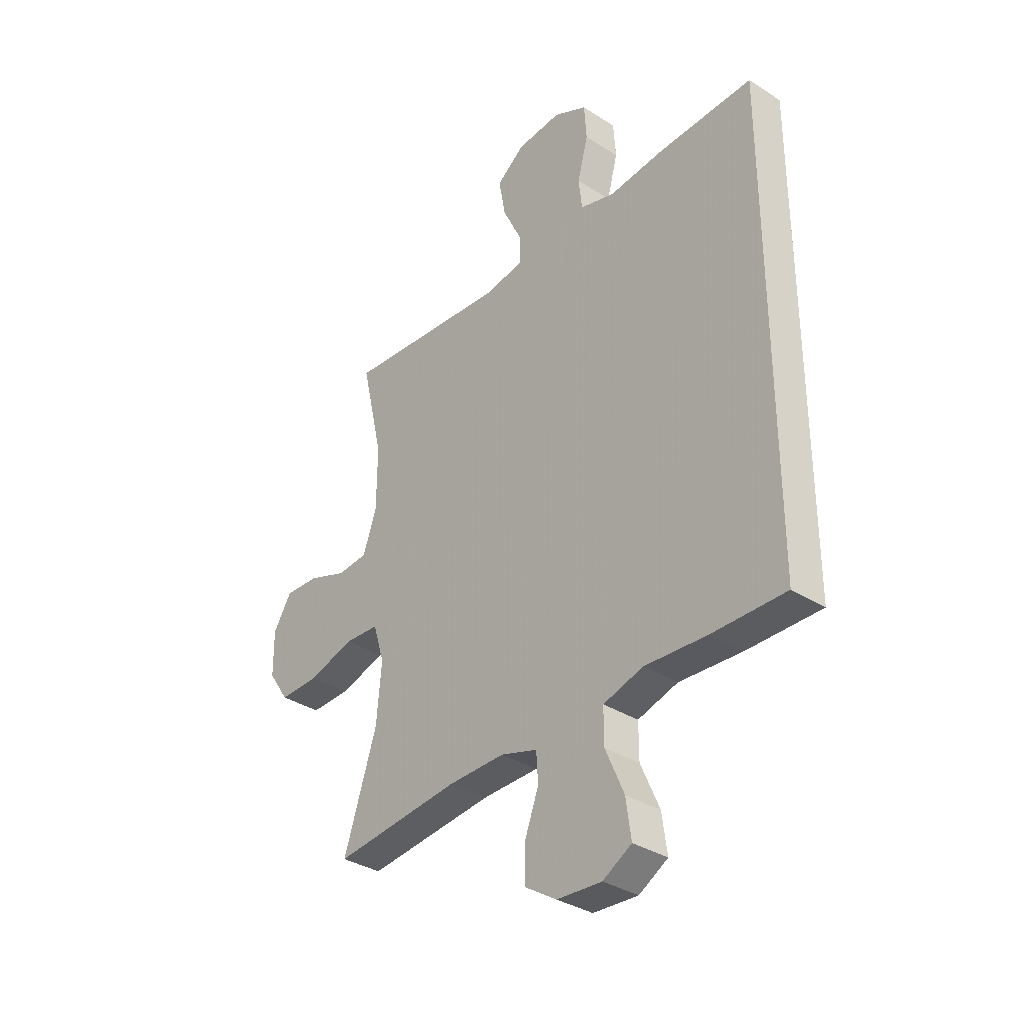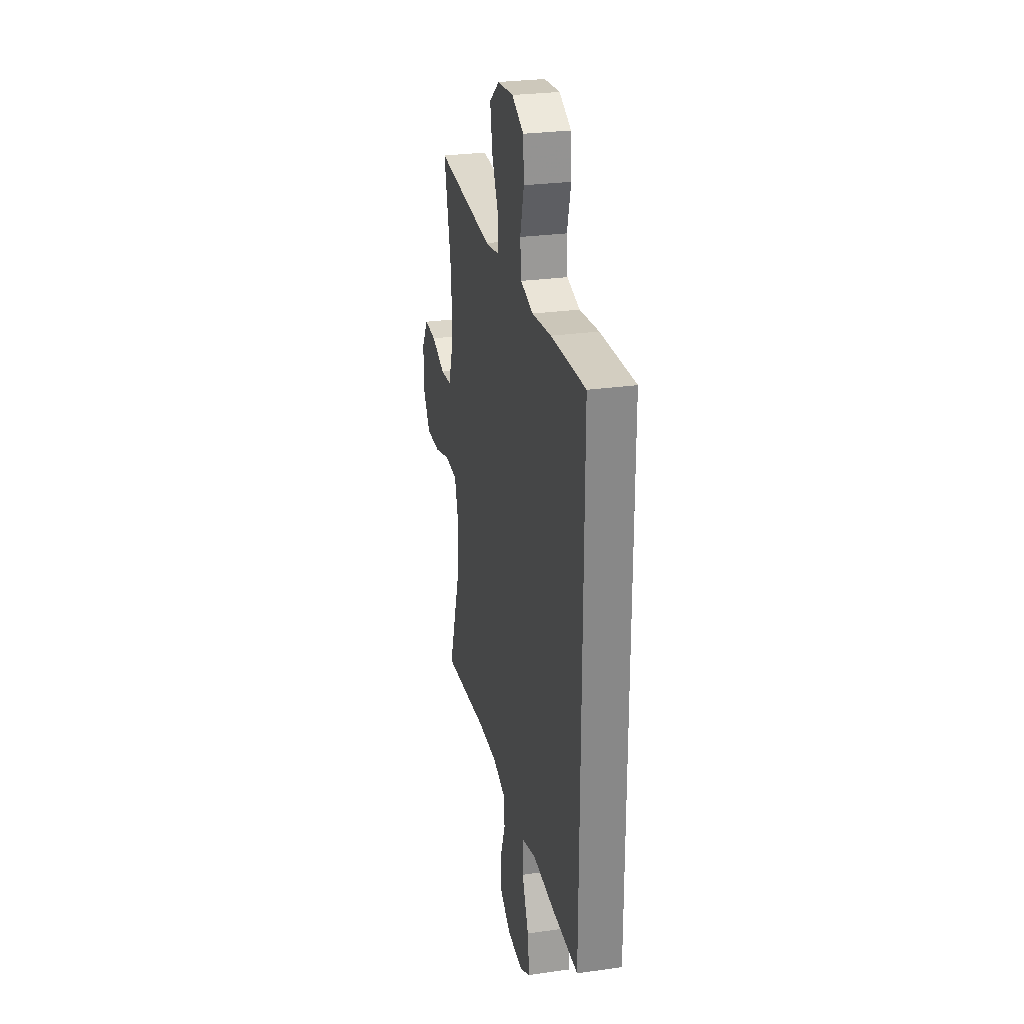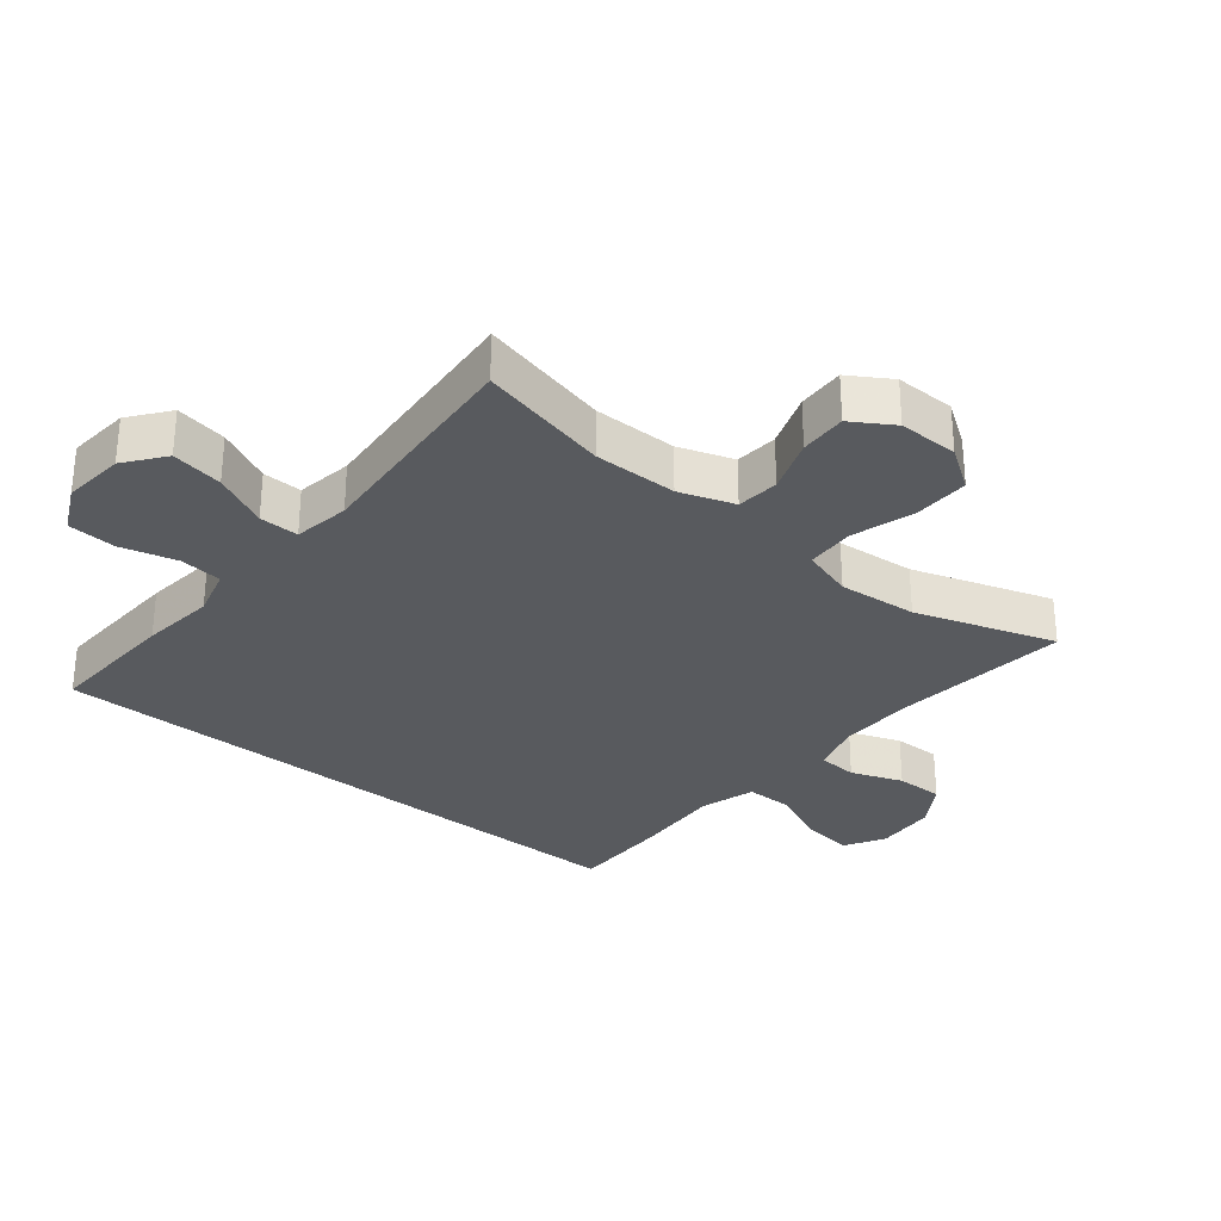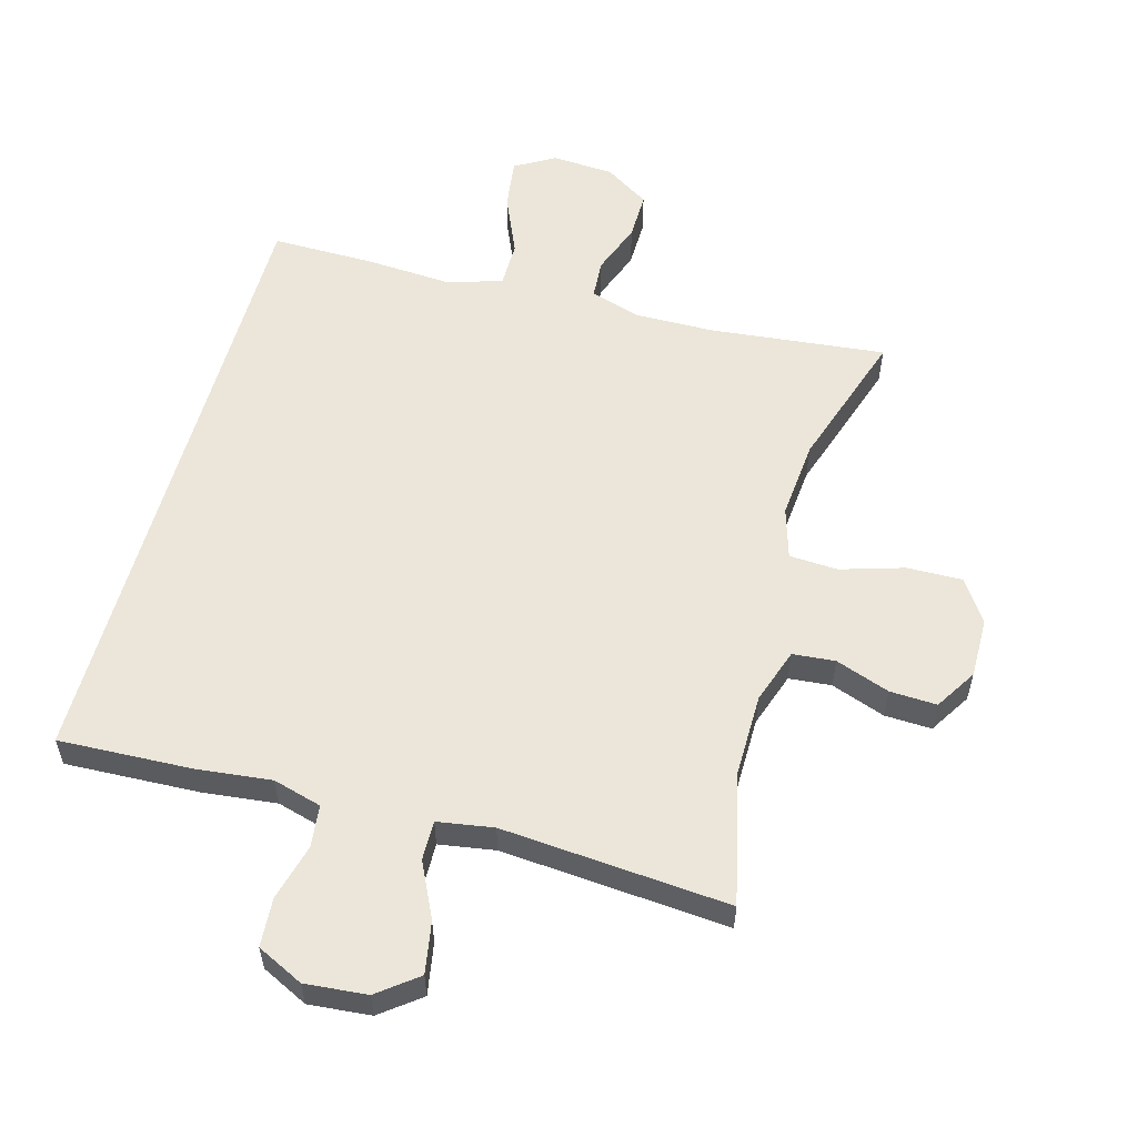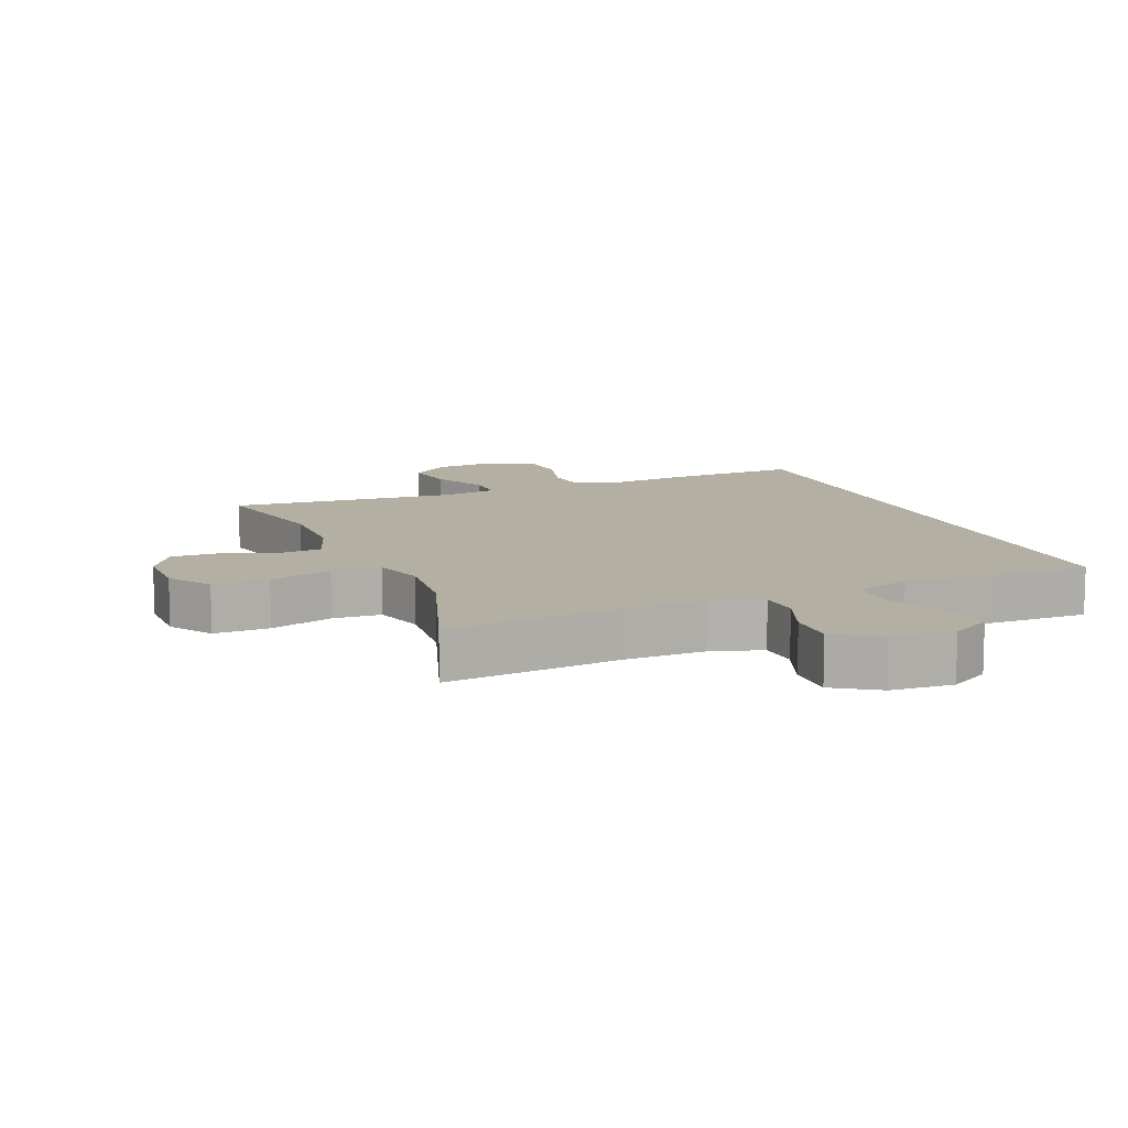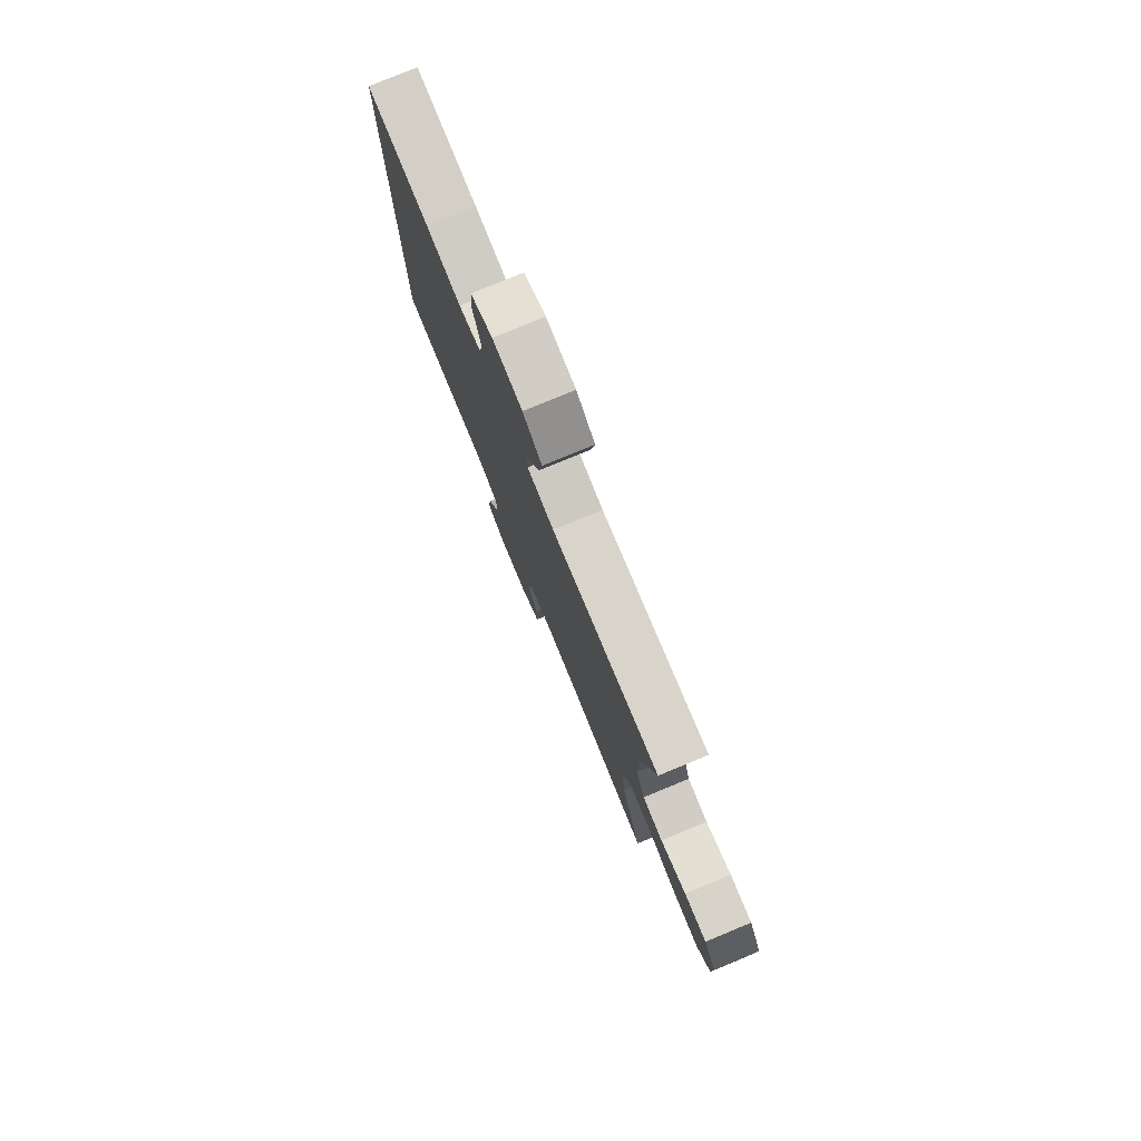
<metadata>
{"format":"obj","ext":"obj","renderer":"f3d","projection":"perspective","resolution":1024,"background":"white","views":[{"elev":-34.4,"azim":-130.8,"up":"+Z"},{"elev":27.4,"azim":-102.3,"up":"+Z"},{"elev":-30.6,"azim":50.8,"up":"+Y"},{"elev":56.8,"azim":15.5,"up":"+Y"},{"elev":11.2,"azim":158.0,"up":"+Y"},{"elev":79.0,"azim":67.6,"up":"+Z"}]}
</metadata>
<code>
v -0.5 0.07 0.506
v -0.292 0.07 0.497
v -0.177 0.07 0.484
v -0.101 0.07 0.505
v -0.094 0.07 0.571
v -0.117 0.07 0.658
v -0.112 0.07 0.733
v -0.04 0.07 0.768
v 0.056 0.07 0.759
v 0.117 0.07 0.712
v 0.103 0.07 0.632
v 0.062 0.07 0.547
v 0.061 0.07 0.486
v 0.148 0.07 0.472
v 0.5 0.07 0.5
v 0.453 0.07 0.298
v 0.454 0.07 0.169
v 0.483 0.07 0.084
v 0.549 0.07 0.078
v 0.633 0.07 0.108
v 0.706 0.07 0.111
v 0.746 0.07 0.047
v 0.745 0.07 -0.046
v 0.701 0.07 -0.111
v 0.615 0.07 -0.109
v 0.517 0.07 -0.079
v 0.442 0.07 -0.083
v 0.418 0.07 -0.162
v 0.429 0.07 -0.284
v 0.5 0.07 -0.5
v 0.228 0.07 -0.471
v 0.106 0.07 -0.469
v 0.027 0.07 -0.493
v 0.023 0.07 -0.554
v 0.053 0.07 -0.634
v 0.054 0.07 -0.708
v -0.015 0.07 -0.752
v -0.111 0.07 -0.758
v -0.173 0.07 -0.722
v -0.162 0.07 -0.643
v -0.122 0.07 -0.551
v -0.122 0.07 -0.479
v -0.208 0.07 -0.453
v -0.342 0.07 -0.461
v -0.5 0.07 -0.462
v -0.5 0 0.506
v -0.292 0 0.497
v -0.177 0 0.484
v -0.101 0 0.505
v -0.094 0 0.571
v -0.117 0 0.658
v -0.112 0 0.733
v -0.04 0 0.768
v 0.056 0 0.759
v 0.117 0 0.712
v 0.103 0 0.632
v 0.062 0 0.547
v 0.061 0 0.486
v 0.148 0 0.472
v 0.5 0 0.5
v 0.453 0 0.298
v 0.454 0 0.169
v 0.483 0 0.084
v 0.549 0 0.078
v 0.633 0 0.108
v 0.706 0 0.111
v 0.746 0 0.047
v 0.745 0 -0.046
v 0.701 0 -0.111
v 0.615 0 -0.109
v 0.517 0 -0.079
v 0.442 0 -0.083
v 0.418 0 -0.162
v 0.429 0 -0.284
v 0.5 0 -0.5
v 0.228 0 -0.471
v 0.106 0 -0.469
v 0.027 0 -0.493
v 0.023 0 -0.554
v 0.053 0 -0.634
v 0.054 0 -0.708
v -0.015 0 -0.752
v -0.111 0 -0.758
v -0.173 0 -0.722
v -0.162 0 -0.643
v -0.122 0 -0.551
v -0.122 0 -0.479
v -0.208 0 -0.453
v -0.342 0 -0.461
v -0.5 0 -0.462
f 1 2 3
f 45 1 3
f 44 45 3
f 43 44 3
f 42 43 3 4
f 41 42 4 5
f 39 40 41
f 38 39 41
f 37 38 41
f 36 37 41
f 35 36 41
f 34 35 41
f 33 34 41 5
f 32 33 5
f 31 32 5
f 5 6 7
f 31 5 7
f 30 31 7
f 29 30 7
f 28 29 7
f 27 28 7
f 24 25 26
f 23 24 26
f 22 23 26
f 21 22 26
f 20 21 26
f 19 20 26
f 18 19 26 27
f 17 18 27
f 16 17 27
f 14 15 16
f 13 14 16 27
f 10 11 12
f 9 10 12
f 8 9 12
f 7 8 12
f 7 12 13
f 7 13 27
f 48 47 46
f 48 46 90
f 48 90 89
f 48 89 88
f 49 48 88 87
f 50 49 87 86
f 86 85 84
f 86 84 83
f 86 83 82
f 86 82 81
f 86 81 80
f 86 80 79
f 50 86 79 78
f 50 78 77
f 50 77 76
f 52 51 50
f 52 50 76
f 52 76 75
f 52 75 74
f 52 74 73
f 52 73 72
f 71 70 69
f 71 69 68
f 71 68 67
f 71 67 66
f 71 66 65
f 71 65 64
f 72 71 64 63
f 72 63 62
f 72 62 61
f 61 60 59
f 72 61 59 58
f 57 56 55
f 57 55 54
f 57 54 53
f 57 53 52
f 58 57 52
f 72 58 52
f 1 46 47 2
f 2 47 48 3
f 3 48 49 4
f 4 49 50 5
f 5 50 51 6
f 6 51 52 7
f 7 52 53 8
f 8 53 54 9
f 9 54 55 10
f 10 55 56 11
f 11 56 57 12
f 12 57 58 13
f 13 58 59 14
f 14 59 60 15
f 15 60 61 16
f 16 61 62 17
f 17 62 63 18
f 18 63 64 19
f 19 64 65 20
f 20 65 66 21
f 21 66 67 22
f 22 67 68 23
f 23 68 69 24
f 24 69 70 25
f 25 70 71 26
f 26 71 72 27
f 27 72 73 28
f 28 73 74 29
f 29 74 75 30
f 30 75 76 31
f 31 76 77 32
f 32 77 78 33
f 33 78 79 34
f 34 79 80 35
f 35 80 81 36
f 36 81 82 37
f 37 82 83 38
f 38 83 84 39
f 39 84 85 40
f 40 85 86 41
f 41 86 87 42
f 42 87 88 43
f 43 88 89 44
f 44 89 90 45
f 45 90 46 1

</code>
